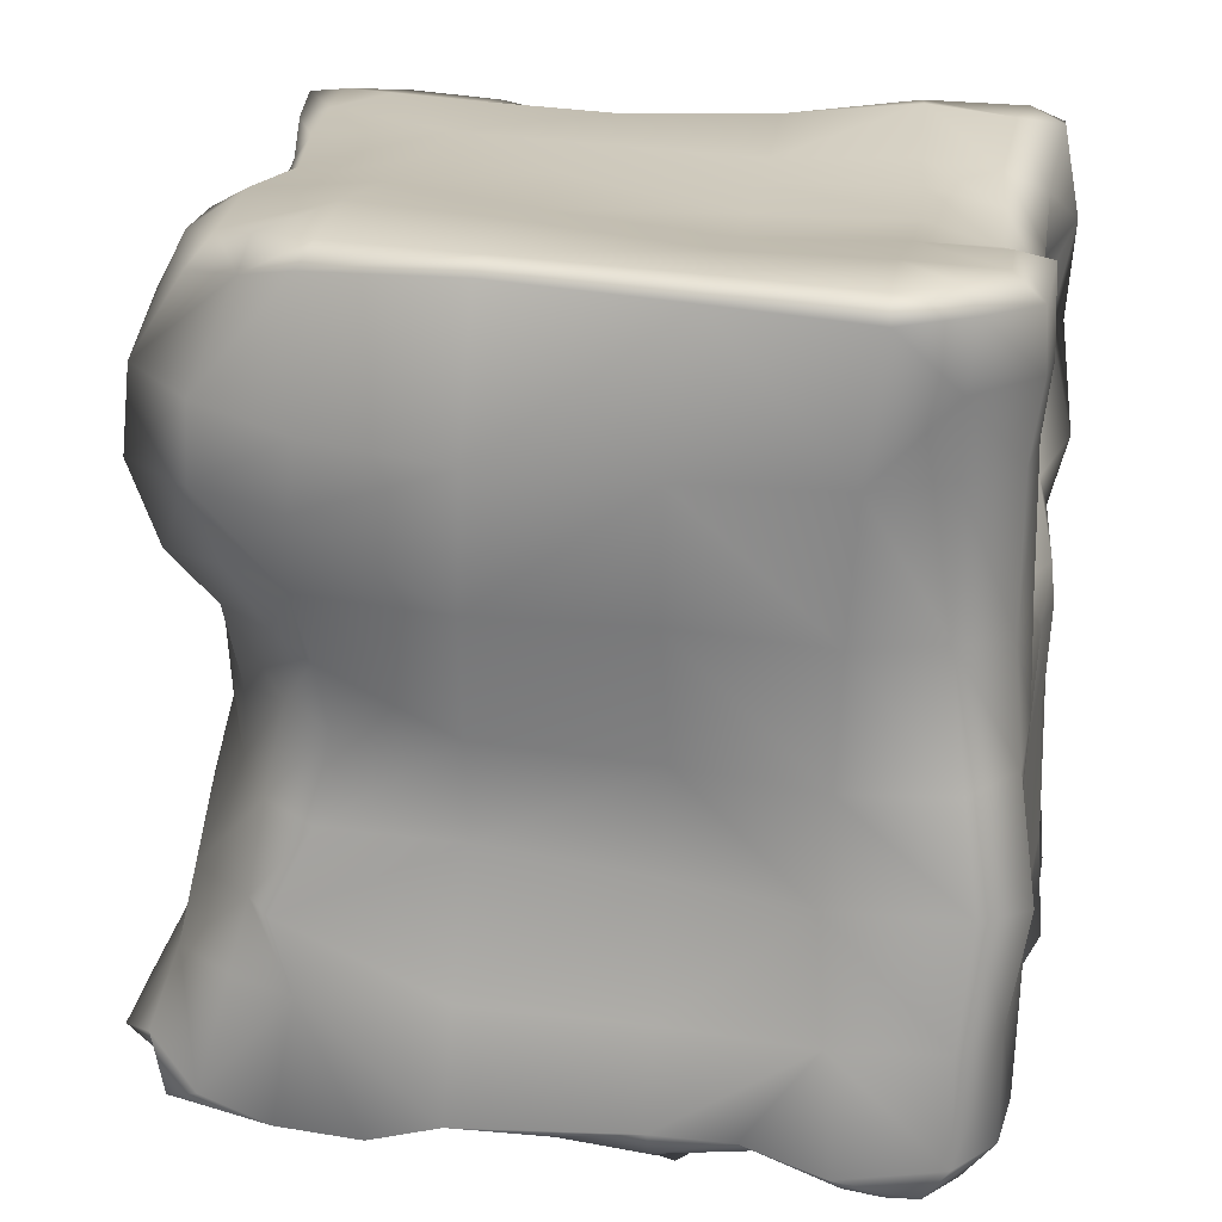
<metadata>
{"format":"obj","ext":"obj","renderer":"f3d","projection":"perspective","resolution":1024,"background":"white","views":[{"elev":21.7,"azim":-79.7,"up":"+Y"}]}
</metadata>
<code>
v 0.941 -0.1226 0.239
v 0.9089 -0.1369 -0.1831
v 0.9381 0.1796 -0.17
v 0.9781 0.1962 0.2418
v 0.8683 -0.3959 0.5541
v 0.9573 -0.4093 0.2379
v 0.9119 -0.1165 0.5484
v 0.9612 -0.4172 -0.1733
v 0.7537 -0.1191 0.8583
v 0.7359 -0.4009 0.8674
v 0.9383 0.1853 0.5435
v 0.8054 0.1564 0.8674
v 0.7841 0.0113 0.8769
v -0.7596 -0.07259 0.9828
v -0.7178 0.2136 0.9573
v -0.8273 0.2381 0.8283
v -0.9164 -0.07266 0.8729
v -0.8387 -0.3629 1.029
v -0.9767 -0.335 0.9131
v -0.07214 0.3569 0.8751
v 0.1858 0.3305 0.7559
v 0.1868 0.5004 0.7502
v -0.06846 0.5095 0.8932
v 0.4405 0.3549 0.9254
v 0.4477 0.4974 0.854
v 0.3884 0.2028 0.9496
v 0.1823 0.1956 0.8528
v -0.07985 0.1994 0.8581
v 0.5684 0.0685 0.9652
v 0.7119 0.2091 1.012
v 0.5504 -0.1055 0.9634
v 0.2911 0.01953 0.9949
v -0.4265 -0.08294 0.9854
v -0.4072 0.2146 0.9768
v -0.05404 0.02225 0.9367
v 0.1577 0.01816 0.9375
v 0.13 -0.0873 0.9819
v 0.2902 -0.09245 1.005
v -0.06416 -0.09261 0.9834
v -0.4247 -0.382 0.9707
v 0.5749 -0.406 0.987
v -0.0798 -0.3851 0.9644
v 0.2909 -0.3855 0.9877
v 0.1672 0.6607 0.8511
v -0.08874 0.6723 0.9409
v -0.4151 0.5681 0.9725
v -0.4008 0.747 0.9948
v -0.7457 0.6114 0.9604
v -0.7097 0.8028 0.9882
v -0.866 0.6118 0.8314
v -0.8946 0.8075 0.8344
v 0.4019 0.7046 0.8929
v 0.7291 0.5032 0.9453
v 0.7283 0.7721 0.9989
v 0.9244 0.4528 0.9722
v -0.9174 -0.0898 0.5927
v -0.9391 -0.3583 0.5692
v -0.8817 -0.06706 0.2334
v -0.8639 -0.3489 0.2254
v -0.9275 -0.02316 -0.2125
v -0.892 -0.2874 -0.2132
v -0.9281 0.2497 0.6087
v -0.953 0.283 0.2197
v -0.9742 0.6175 0.6379
v -1.013 0.6237 0.2367
v -1.004 0.2981 -0.2018
v -0.9548 0.4833 -0.5789
v -0.9372 0.2975 -0.5912
v -1.045 0.6407 -0.1829
v -0.9753 0.6632 -0.5571
v -0.8353 0.4898 -0.8392
v -0.8376 0.6886 -0.8294
v -0.7909 0.2966 -0.7842
v -0.9296 0.1344 -0.544
v -0.7819 0.145 -0.6822
v -0.921 -0.02399 -0.5139
v -0.7817 -0.02462 -0.6558
v -0.9388 -0.252 -0.5535
v -0.8473 -0.2387 -0.692
v -0.9499 -0.6612 -0.2433
v -0.9613 -0.6631 0.2141
v -0.9946 -0.4571 -0.6504
v -0.9648 -0.6695 -0.6083
v -0.8945 -0.463 -0.7247
v 0.9284 0.4952 -0.5448
v 0.8284 0.1583 -0.551
v 0.8796 0.5054 -0.7428
v 0.9581 0.7919 -0.5341
v 0.9947 0.8433 -0.769
v 0.8563 0.7302 -0.148
v 0.9242 0.4827 -0.1697
v 0.9142 0.4664 0.2287
v 0.9217 0.713 0.2333
v 0.9763 0.4624 0.5472
v 0.9576 0.7319 0.9438
v 0.9737 0.7002 0.5738
v 0.8623 0.5003 -0.9351
v 0.8964 0.7604 -0.9675
v 0.7353 0.2777 -0.9099
v 0.5028 0.2732 -0.9422
v 0.6086 0.516 -0.9685
v 0.3162 0.5114 -0.9645
v 0.02755 0.5052 -0.9729
v 0.03229 0.7398 -0.9482
v 0.3128 0.751 -0.9311
v 0.2828 0.2773 -0.9505
v -0.6986 0.2886 -0.9471
v -0.679 0.4924 -1.034
v 0.01423 0.2885 -0.9428
v -0.3178 0.2866 -0.9365
v -0.3002 0.4884 -0.9543
v -0.6657 0.1501 -0.831
v 0.7099 0.1333 -0.8967
v 0.9066 -0.1472 -0.5397
v 0.4681 0.1393 -0.9283
v 0.6914 -0.03891 -0.9236
v 0.2725 0.1394 -0.9518
v 0.4713 -0.04253 -0.916
v 0.007696 0.147 -0.9478
v 0.258 -0.03602 -0.9402
v -0.3155 0.1449 -0.9307
v -0.6828 -0.03539 -0.78
v 0.01322 -0.03782 -0.9637
v -0.3109 -0.03637 -0.9371
v -0.6623 -0.2252 -0.7942
v 0.4643 -0.2082 -0.9228
v 0.2494 -0.2219 -0.9571
v 0.03577 -0.2223 -0.983
v -0.3168 -0.2261 -0.9228
v -0.7417 -0.4725 -0.8972
v 0.929 -0.4336 -0.5666
v 0.8898 -0.4394 -0.8481
v 0.8058 -0.441 -1.008
v 0.7168 -0.1959 -0.9693
v 0.4836 -0.4497 -0.959
v 0.2383 -0.4443 -0.9442
v 0.02174 -0.4371 -0.9709
v -0.3134 -0.438 -0.9816
v -0.8128 -0.6447 -0.9236
v -0.9165 -0.6547 -0.7732
v 0.4828 -0.707 -1.008
v 0.8299 -0.6584 -0.9788
v -0.7699 0.9722 0.984
v -0.4068 0.9671 0.9883
v -1.037 0.9858 0.6906
v -0.8893 0.9743 0.8562
v -0.9746 0.9952 0.3005
v -0.9493 1.019 -0.1698
v -0.9292 1.01 -0.5499
v -0.7958 0.957 -0.7161
v -0.6869 0.7186 -1.008
v -0.2991 0.7415 -0.9622
v -0.6414 0.9212 -0.8823
v -0.5322 0.841 -0.985
v -0.4683 0.9645 -0.9308
v -0.2862 0.9692 -0.9283
v 0.02261 0.9334 -0.8538
v 0.3262 0.9398 -0.9074
v 0.6324 0.7647 -0.9928
v 0.6411 0.9703 -0.9815
v 0.8017 1.004 -0.9975
v 0.9166 0.9315 -0.9851
v 0.926 0.9901 -0.7675
v 0.8099 1.012 -0.8998
v 0.8531 0.9887 -0.4968
v 0.8074 0.9301 -0.1459
v 0.8305 0.9299 0.2367
v 0.9491 0.9425 0.5837
v -0.1434 0.8346 0.9588
v 0.1374 0.8493 0.9433
v 0.3693 0.9251 0.938
v 0.7512 1.004 0.9557
v 0.9859 0.9609 0.9459
v 0.9111 1.014 0.8586
v 0.747 1.019 0.833
v 0.8398 1.034 0.5917
v 0.3788 0.9702 0.8257
v 0.7287 1.049 0.6055
v 0.1394 0.9406 0.8441
v -0.1251 0.918 0.8484
v -0.403 0.9853 0.8959
v -0.7396 1.034 0.9077
v -0.9787 1.04 0.6838
v -0.8529 1.027 0.8239
v -0.7231 1.039 0.6726
v -0.1223 0.9725 0.6694
v -0.3888 0.9906 0.676
v 0.1453 0.9827 0.6566
v 0.3684 0.9959 0.6279
v 0.7023 1.015 0.2485
v -0.9204 1.042 0.3121
v 0.367 0.9789 0.2626
v 0.6821 1.004 -0.1634
v -0.1234 0.9653 0.287
v -0.359 0.9711 0.2974
v -0.6839 1.031 0.3019
v -0.8867 1.053 -0.1616
v -0.2888 1.018 -0.8397
v -0.6162 1.058 -0.163
v -0.3246 1.009 -0.17
v -0.8449 1.057 -0.5277
v -0.6012 1.002 -0.8188
v -0.6063 1.082 -0.5301
v -0.7544 1.039 -0.6917
v 0.1165 0.9813 0.2712
v 0.03 1.002 -0.184
v -0.3008 1.048 -0.5187
v 0.0316 0.992 -0.8105
v 0.3536 1 -0.1675
v 0.7284 1.01 -0.5202
v 0.04005 1.025 -0.5168
v 0.3665 1.013 -0.5198
v 0.3049 1.004 -0.8569
v 0.6417 0.9991 -0.8961
v 0.8041 1.007 -0.7755
v 0.9933 -0.6118 -0.874
v 0.95 -0.651 -0.5714
v 1.052 -0.8372 -0.848
v 0.9978 -0.845 -0.966
v 1.098 -0.7803 -0.7117
v 1.127 -0.8868 -0.6675
v 1.062 -0.9632 -0.812
v 1.058 -0.8218 -0.5551
v 1.124 -0.8859 -0.5439
v 1.044 -0.7935 -0.1279
v -0.9872 -0.6713 0.5942
v -0.9784 -0.6603 0.8807
v -0.9996 -1.006 -0.4442
v -1.037 -0.9295 -0.2504
v -0.9925 -0.9952 -0.664
v -0.9616 -0.9478 -0.8501
v -0.8859 -0.8408 -0.9835
v -0.7366 -0.9121 -1.094
v -0.9333 -0.9753 -0.9344
v 0.7686 -0.9083 -1.059
v 0.5015 -0.9691 -1.061
v 0.9647 -0.978 -0.9855
v 0.748 -1.019 -0.9968
v 0.4964 -1.021 -1.005
v -0.02081 -0.7231 -1.044
v 0.236 -0.7273 -0.9914
v -0.3731 -0.6996 -1.01
v -0.447 -0.922 -1.121
v 0.1237 -0.9298 -1.147
v -0.009263 -0.9358 -1.146
v 0.2701 -0.9875 -1.117
v 0.132 -0.9992 -1.15
v -0.01082 -1.008 -1.135
v 0.2641 -1.049 -1.051
v -0.8136 -0.6788 0.9772
v -0.8426 -0.9516 0.9775
v -0.6315 -0.9553 0.9944
v -0.9729 -0.9549 0.8828
v -0.4275 -0.6849 0.9998
v -0.4332 -0.9296 0.9729
v -0.09911 -0.7006 0.9897
v -0.2656 -0.9366 0.9564
v -0.1024 -0.9413 0.9482
v 0.2858 -0.7149 1.002
v 0.06537 -0.9966 0.9764
v 0.9688 -0.7661 0.5939
v 0.9876 -0.7891 0.2496
v 0.8725 -1.056 0.8339
v 0.9632 -1.043 0.7972
v 0.9745 -0.9875 0.9872
v 0.88 -0.751 0.9315
v 1.008 -1.024 0.6185
v 1.05 -0.9531 0.06517
v 1.019 -0.9782 0.2613
v 1.081 -0.9629 -0.09818
v 1.022 -1.014 -0.1039
v 1.079 -1.019 -0.5281
v 1.081 -0.9033 -0.357
v 1.052 -0.9872 -0.2954
v 1.013 -1.057 -0.2416
v 1.034 -1.071 -0.7172
v 0.9974 -1.098 -0.5109
v 0.924 -1.115 -0.8917
v 0.9475 -1.116 -0.7143
v 0.7264 -1.08 -0.9246
v 1.034 -1.031 0.4173
v -0.7333 -0.9809 -1.021
v -0.8284 -0.9718 -0.9659
v -0.9238 -1.016 -0.6559
v -0.8967 -1.011 -0.4247
v -0.7782 -1.059 -0.8296
v -0.7557 -0.9945 -0.6562
v -0.7692 -1.032 -0.423
v -0.6381 -1.065 -0.9395
v -0.812 -1.066 0.895
v -0.625 -1.028 0.893
v -0.9455 -1.052 0.8186
v -0.9384 -1.048 0.6386
v -1.073 -0.9457 0.6252
v -1 -0.9205 0.4097
v -0.8957 -0.9987 0.437
v -0.9482 -1.054 0.7351
v -0.8174 -1.123 0.7719
v -0.8263 -1.109 0.649
v -0.6549 -1.062 0.6737
v -0.6242 -1.024 -0.6564
v -0.6397 -1.055 -0.4314
v -0.6355 -1.035 -0.24
v -0.7898 -1.053 -0.2447
v -0.9116 -0.9918 -0.2517
v -0.9971 -0.921 0.2045
v -0.9197 -1.019 0.1974
v -0.797 -1.068 -0.01762
v -0.9091 -1.005 -0.02073
v -0.8238 -1.081 0.2007
v -0.468 -0.9908 0.867
v -0.6438 -1.046 -0.146
v -0.4549 -1.082 -0.1436
v -0.4935 -1.203 -0.09455
v -0.3913 -1.177 0.2026
v -0.3829 -1.125 0.3473
v -0.5357 -1.164 0.3516
v -0.573 -1.248 0.2048
v -0.6887 -1.072 -0.001137
v -0.5525 -1.192 0.001798
v -0.559 -1.233 0.1085
v -0.7272 -1.1 0.193
v -0.7918 -1.03 0.446
v -0.7082 -1.102 0.313
v -0.661 -1.054 0.4307
v -0.505 -1.075 0.4855
v -0.3841 -1.177 0.04069
v -0.3575 -1.185 -0.06552
v -0.3782 -1.185 0.1093
v -0.2168 -1.106 0.07996
v -0.228 -1.11 -0.0287
v -0.2084 -1.104 0.1965
v -0.1969 -1.1 0.3217
v -0.298 -0.9535 -1.143
v -0.4413 -0.9812 -1.035
v -0.006044 -1.047 -1.069
v -0.2398 -1.014 -1.046
v -0.4315 -1.025 -0.9585
v -0.4493 -1.035 -0.2463
v -0.4442 -1.001 -0.424
v -0.4404 -0.9941 -0.6586
v -0.1895 -1.044 -0.9473
v -0.3087 -1.046 -0.09279
v -0.4772 -1.036 0.6944
v -0.2675 -0.9667 0.8545
v -0.1035 -0.9781 0.8384
v -0.07991 -1.04 0.3456
v -0.09589 -0.9708 0.6598
v -0.237 -0.9969 0.6531
v -0.2212 -1.019 0.4296
v -0.373 -1.055 0.4619
v -0.04135 -1.033 0.1917
v 0.09242 -1.02 0.8629
v 0.09692 -0.9634 0.6638
v 0.1182 -1.012 0.3538
v 0.8758 -1.097 0.6372
v 0.9059 -1.044 0.4069
v 0.9228 -1.017 0.2452
v 0.000492 -1.055 -0.9561
v -0.221 -0.9594 -0.6477
v -0.2025 -1.012 -0.436
v -0.1614 -1.058 -0.05434
v 0.124 -1.023 0.2025
v -0.07247 -1.026 0.03879
v -0.1911 -0.9958 -0.2488
v 0.08489 -1.006 -0.06277
v 0.2588 -1.083 -0.9774
v 0.01229 -0.9682 -0.6575
v 0.02641 -1.046 -0.4431
v 0.04662 -0.9921 -0.2388
v 0.4916 -1.056 -0.9221
v 0.81 -1.115 -0.6937
v 0.261 -1.011 -0.6596
v 0.5116 -1.052 -0.67
v 0.8639 -1.164 -0.4738
v 0.2733 -1.045 -0.4441
v 0.5394 -1.071 -0.4508
v 0.3017 -1.021 -0.08181
v 0.9673 -1.022 0.0581
v 0.9506 -1.067 -0.1111
v 0.8968 -1.135 -0.2317
v 0.5686 -1.01 -0.09688
v 0.3323 -1.038 0.2102
v 0.3158 -1.014 0.3554
v 0.7244 -1.047 0.386
v 0.7184 -1.027 0.232
v 0.5411 -1.036 0.3836
v 0.5427 -1.043 0.2149
v 0.2949 -1.006 0.6802
v 0.7138 -1.071 0.6389
v 0.5374 -1.057 0.6518
v 0.2797 -1.032 0.8748
v 0.7403 -1.034 0.8586
v 0.5158 -1.013 0.8818
v 0.7379 -1.008 1.002
v 0.28 -1.008 1.019
v 0.7311 -0.7441 0.9711
v 0.5248 -1 1.002
v 0.7241 -1.008 0.06509
g stolpLP_Mesh
f 1 2 3
f 3 4 1
f 5 6 1
f 1 7 5
f 6 8 2
f 2 1 6
f 7 9 10
f 10 5 7
f 11 12 13
f 11 7 1
f 1 4 11
f 11 13 9
f 9 7 11
f 14 15 16
f 16 17 14
f 18 14 17
f 17 19 18
f 20 21 22
f 22 23 20
f 21 24 25
f 25 22 21
f 26 24 21
f 21 27 26
f 20 28 27
f 27 21 20
f 29 13 12
f 12 30 29
f 13 29 31
f 31 9 13
f 29 30 26
f 29 26 32
f 33 34 15
f 15 14 33
f 34 33 35
f 34 28 20
f 35 28 34
f 35 36 27
f 27 28 35
f 36 32 26
f 26 27 36
f 37 38 32
f 32 36 37
f 35 33 39
f 40 33 14
f 14 18 40
f 32 38 31
f 31 29 32
f 41 10 9
f 9 31 41
f 37 36 35
f 35 39 37
f 40 42 39
f 39 33 40
f 37 39 42
f 38 43 41
f 41 31 38
f 42 43 38
f 38 37 42
f 44 45 23
f 23 22 44
f 23 46 34
f 34 20 23
f 47 46 23
f 23 45 47
f 46 48 15
f 15 34 46
f 49 48 46
f 46 47 49
f 50 16 15
f 15 48 50
f 51 50 48
f 48 49 51
f 52 44 22
f 22 25 52
f 53 24 26
f 26 30 53
f 53 25 24
f 54 52 25
f 25 53 54
f 55 53 30
f 30 12 55
f 56 57 19
f 19 17 56
f 58 59 57
f 57 56 58
f 58 60 61
f 61 59 58
f 62 56 17
f 17 16 62
f 63 58 56
f 56 62 63
f 64 62 16
f 16 50 64
f 65 63 62
f 62 64 65
f 63 66 60
f 60 58 63
f 67 68 66
f 67 66 69
f 69 70 67
f 66 63 65
f 65 69 66
f 71 67 70
f 70 72 71
f 71 73 68
f 68 67 71
f 66 68 74
f 75 74 68
f 68 73 75
f 74 76 60
f 60 66 74
f 77 76 74
f 74 75 77
f 78 61 60
f 60 76 78
f 79 78 76
f 76 77 79
f 80 81 59
f 59 61 80
f 82 83 80
f 82 80 61
f 61 78 82
f 84 82 78
f 78 79 84
f 85 86 87
f 88 85 87
f 87 89 88
f 90 91 85
f 85 88 90
f 91 92 4
f 4 3 91
f 93 92 91
f 91 90 93
f 92 94 11
f 11 4 92
f 11 94 55
f 55 12 11
f 55 95 54
f 54 53 55
f 96 95 55
f 55 94 96
f 96 94 92
f 92 93 96
f 97 98 89
f 89 87 97
f 3 86 85
f 85 91 3
f 86 99 97
f 97 87 86
f 99 100 101
f 101 97 99
f 102 103 104
f 104 105 102
f 100 106 102
f 102 101 100
f 107 73 71
f 71 108 107
f 109 110 111
f 111 103 109
f 106 109 103
f 103 102 106
f 111 110 107
f 107 108 111
f 112 75 73
f 73 107 112
f 99 86 113
f 2 114 86
f 86 3 2
f 115 100 99
f 99 113 115
f 114 116 113
f 113 86 114
f 115 117 106
f 106 100 115
f 116 118 115
f 115 113 116
f 117 119 109
f 109 106 117
f 118 120 117
f 117 115 118
f 110 121 112
f 112 107 110
f 119 121 110
f 110 109 119
f 112 122 77
f 77 75 112
f 120 123 119
f 119 117 120
f 121 124 122
f 122 112 121
f 123 124 121
f 121 119 123
f 125 79 77
f 77 122 125
f 126 127 120
f 120 118 126
f 127 128 123
f 123 120 127
f 124 129 125
f 125 122 124
f 128 129 124
f 124 123 128
f 130 84 79
f 79 125 130
f 8 131 114
f 114 2 8
f 132 133 134
f 132 134 114
f 114 131 132
f 116 114 134
f 116 134 126
f 126 118 116
f 135 126 134
f 134 133 135
f 135 136 127
f 127 126 135
f 136 137 128
f 128 127 136
f 129 138 130
f 130 125 129
f 137 138 129
f 129 128 137
f 139 140 84
f 84 130 139
f 141 135 133
f 133 142 141
f 143 49 47
f 47 144 143
f 51 145 64
f 64 50 51
f 146 51 49
f 49 143 146
f 145 51 146
f 147 65 64
f 64 145 147
f 147 148 69
f 69 65 147
f 148 149 70
f 70 69 148
f 149 150 72
f 72 70 149
f 151 152 111
f 111 108 151
f 72 151 108
f 108 71 72
f 151 72 150
f 150 153 151
f 152 151 154
f 111 152 104
f 104 103 111
f 155 154 151
f 151 153 155
f 154 155 156
f 156 152 154
f 157 104 152
f 152 156 157
f 158 105 104
f 104 157 158
f 101 159 98
f 98 97 101
f 159 105 158
f 158 160 159
f 159 101 102
f 102 105 159
f 159 160 161
f 161 162 98
f 98 159 161
f 163 89 98
f 98 162 163
f 164 163 162
f 162 161 164
f 163 165 88
f 88 89 163
f 166 90 88
f 88 165 166
f 167 93 90
f 90 166 167
f 168 96 93
f 93 167 168
f 95 96 168
f 45 169 144
f 144 47 45
f 44 170 169
f 169 45 44
f 52 171 170
f 170 44 52
f 54 172 171
f 171 52 54
f 95 168 173
f 173 172 54
f 54 95 173
f 174 175 172
f 172 173 174
f 176 174 173
f 173 168 176
f 175 177 171
f 171 172 175
f 176 178 175
f 175 174 176
f 177 179 170
f 170 171 177
f 180 181 144
f 144 169 180
f 179 180 169
f 169 170 179
f 181 182 143
f 143 144 181
f 183 145 146
f 146 184 183
f 184 146 143
f 143 182 184
f 185 183 184
f 180 186 187
f 187 181 180
f 188 186 180
f 180 179 188
f 189 188 179
f 179 177 189
f 178 189 177
f 177 175 178
f 190 176 168
f 168 167 190
f 178 176 190
f 184 182 185
f 187 185 182
f 182 181 187
f 183 191 147
f 147 145 183
f 192 189 178
f 178 190 192
f 193 190 167
f 167 166 193
f 186 194 195
f 195 187 186
f 185 196 191
f 191 183 185
f 195 196 185
f 185 187 195
f 191 197 148
f 148 147 191
f 198 156 155
f 196 199 197
f 197 191 196
f 200 199 196
f 196 195 200
f 197 201 149
f 149 148 197
f 202 198 155
f 155 153 202
f 199 203 201
f 201 197 199
f 150 204 202
f 202 153 150
f 203 202 204
f 201 204 150
f 150 149 201
f 204 201 203
f 192 205 188
f 188 189 192
f 205 194 186
f 186 188 205
f 206 194 205
f 194 206 200
f 200 195 194
f 207 203 199
f 199 200 207
f 203 207 198
f 198 202 203
f 198 208 157
f 157 156 198
f 193 209 192
f 192 190 193
f 209 206 205
f 205 192 209
f 210 193 166
f 166 165 210
f 211 208 198
f 198 207 211
f 206 211 207
f 207 200 206
f 212 211 206
f 206 209 212
f 208 213 158
f 158 157 208
f 212 213 208
f 208 211 212
f 212 209 193
f 193 210 212
f 213 214 160
f 160 158 213
f 214 164 161
f 161 160 214
f 214 213 212
f 215 164 214
f 215 214 212
f 212 210 215
f 215 210 165
f 165 163 215
f 215 163 164
f 216 132 131
f 131 217 216
f 132 216 142
f 142 133 132
f 216 218 219
f 219 142 216
f 218 216 220
f 221 222 218
f 218 220 221
f 223 220 216
f 216 217 223
f 224 221 220
f 220 223 224
f 225 223 217
f 57 226 227
f 227 19 57
f 81 226 57
f 57 59 81
f 83 82 84
f 84 140 83
f 83 228 229
f 229 80 83
f 230 228 83
f 231 230 83
f 83 140 231
f 139 232 231
f 231 140 139
f 233 232 139
f 234 231 232
f 235 141 142
f 142 219 235
f 235 236 141
f 222 237 219
f 219 218 222
f 238 239 236
f 236 235 238
f 237 238 235
f 235 219 237
f 240 137 136
f 136 241 240
f 138 242 139
f 139 130 138
f 242 243 233
f 233 139 242
f 242 138 137
f 137 240 242
f 241 244 245
f 245 240 241
f 241 136 135
f 135 141 241
f 246 241 141
f 141 236 246
f 245 244 247
f 247 248 245
f 239 249 246
f 246 236 239
f 247 246 249
f 247 244 241
f 241 246 247
f 250 251 252
f 250 227 253
f 253 251 250
f 250 18 19
f 19 227 250
f 250 254 40
f 40 18 250
f 252 255 254
f 254 250 252
f 254 256 42
f 42 40 254
f 257 256 254
f 254 255 257
f 258 256 257
f 256 259 43
f 43 42 256
f 260 259 256
f 256 258 260
f 261 262 6
f 6 5 261
f 263 264 265
f 264 261 266
f 266 265 264
f 261 5 10
f 10 266 261
f 264 267 261
f 262 225 8
f 8 6 262
f 225 217 131
f 131 8 225
f 268 225 262
f 262 269 268
f 270 225 268
f 268 271 270
f 272 221 224
f 225 273 224
f 224 223 225
f 273 274 272
f 272 224 273
f 225 270 273
f 273 270 274
f 275 274 270
f 270 271 275
f 276 222 221
f 221 272 276
f 275 277 272
f 272 274 275
f 278 237 222
f 222 276 278
f 278 276 279
f 278 280 238
f 238 237 278
f 277 279 276
f 276 272 277
f 261 267 281
f 261 281 269
f 269 262 261
f 282 283 232
f 232 233 282
f 234 232 283
f 284 285 228
f 228 230 284
f 234 284 230
f 230 231 234
f 286 234 283
f 284 234 286
f 284 286 287
f 287 288 285
f 285 284 287
f 282 289 286
f 286 283 282
f 290 291 252
f 252 251 290
f 292 290 251
f 251 253 292
f 293 294 295
f 295 296 293
f 226 294 253
f 253 227 226
f 294 297 292
f 292 253 294
f 294 226 295
f 294 293 297
f 298 299 300
f 297 298 290
f 290 292 297
f 298 297 293
f 293 299 298
f 301 287 286
f 286 289 301
f 301 302 288
f 288 287 301
f 303 304 288
f 288 302 303
f 304 305 285
f 285 288 304
f 285 305 229
f 229 228 285
f 295 306 307
f 307 296 295
f 308 309 305
f 305 304 308
f 306 81 80
f 80 229 306
f 309 306 229
f 229 305 309
f 306 295 226
f 226 81 306
f 309 307 306
f 307 309 308
f 308 310 307
f 298 300 291
f 291 290 298
f 291 311 255
f 255 252 291
f 304 303 312
f 312 313 314
f 315 316 317
f 317 318 315
f 319 308 304
f 304 312 319
f 320 319 312
f 312 314 320
f 319 320 321
f 318 322 319
f 319 321 318
f 319 322 310
f 310 308 319
f 323 296 307
f 307 310 323
f 324 323 310
f 310 322 324
f 323 299 293
f 293 296 323
f 323 325 300
f 300 299 323
f 324 325 323
f 317 324 322
f 322 318 317
f 325 324 317
f 317 326 325
f 327 320 314
f 314 328 327
f 321 329 315
f 315 318 321
f 327 329 321
f 321 320 327
f 330 327 328
f 328 331 330
f 329 330 332
f 332 315 329
f 329 327 330
f 332 333 316
f 316 315 332
f 334 242 240
f 240 245 334
f 334 243 242
f 334 245 248
f 335 282 233
f 233 243 335
f 249 336 248
f 248 247 249
f 334 337 335
f 335 243 334
f 336 337 334
f 334 248 336
f 335 338 289
f 289 282 335
f 339 313 312
f 312 303 339
f 340 339 303
f 303 302 340
f 341 301 289
f 289 338 341
f 341 340 302
f 302 301 341
f 342 338 335
f 335 337 342
f 343 328 314
f 314 313 343
f 344 311 291
f 291 300 344
f 345 257 255
f 255 311 345
f 345 346 258
f 258 257 345
f 347 348 349
f 349 350 347
f 344 326 351
f 316 351 326
f 326 317 316
f 351 316 333
f 333 350 351
f 344 351 350
f 350 349 344
f 344 300 325
f 325 326 344
f 344 349 345
f 345 311 344
f 347 350 333
f 347 333 332
f 332 352 347
f 349 348 346
f 346 345 349
f 346 353 260
f 260 258 346
f 348 354 353
f 353 346 348
f 355 354 348
f 348 347 355
f 356 264 263
f 356 267 264
f 357 281 267
f 267 356 357
f 357 358 269
f 269 281 357
f 336 359 342
f 342 337 336
f 360 341 338
f 338 342 360
f 360 361 340
f 340 341 360
f 362 331 328
f 328 343 362
f 363 355 347
f 347 352 363
f 364 330 331
f 331 362 364
f 330 364 352
f 352 332 330
f 361 365 339
f 339 340 361
f 365 343 313
f 313 339 365
f 365 362 343
f 364 362 366
f 249 367 359
f 359 336 249
f 359 368 360
f 360 342 359
f 368 369 361
f 361 360 368
f 370 366 362
f 362 365 370
f 364 366 363
f 363 352 364
f 370 365 361
f 361 369 370
f 239 371 367
f 367 249 239
f 371 239 238
f 238 280 371
f 372 280 278
f 278 279 372
f 373 368 359
f 359 367 373
f 374 371 280
f 280 372 374
f 374 373 367
f 367 371 374
f 279 277 375
f 375 372 279
f 376 369 368
f 368 373 376
f 377 376 373
f 373 374 377
f 378 370 369
f 369 376 378
f 378 366 370
f 268 379 380
f 380 271 268
f 379 268 269
f 269 358 379
f 275 381 375
f 375 277 275
f 377 374 372
f 372 375 377
f 381 275 271
f 271 380 381
f 381 380 382
f 377 375 381
f 382 377 381
f 377 382 378
f 378 376 377
f 378 383 363
f 363 366 378
f 383 378 382
f 383 384 355
f 355 363 383
f 385 386 358
f 358 357 385
f 385 387 388
f 388 386 385
f 384 389 354
f 354 355 384
f 390 385 357
f 357 356 390
f 387 391 389
f 389 384 387
f 390 391 387
f 387 385 390
f 389 392 353
f 353 354 389
f 393 390 356
f 356 263 393
f 394 391 390
f 390 393 394
f 394 392 389
f 389 391 394
f 395 393 263
f 263 265 395
f 392 396 260
f 260 353 392
f 396 259 260
f 41 397 266
f 266 10 41
f 398 395 397
f 395 398 394
f 394 393 395
f 397 395 265
f 265 266 397
f 259 397 41
f 41 43 259
f 398 397 259
f 259 396 398
f 394 398 396
f 396 392 394
f 399 382 380
f 380 379 399
f 386 399 379
f 379 358 386
f 399 386 388
f 399 388 383
f 383 382 399
f 388 387 384
f 384 383 388

</code>
